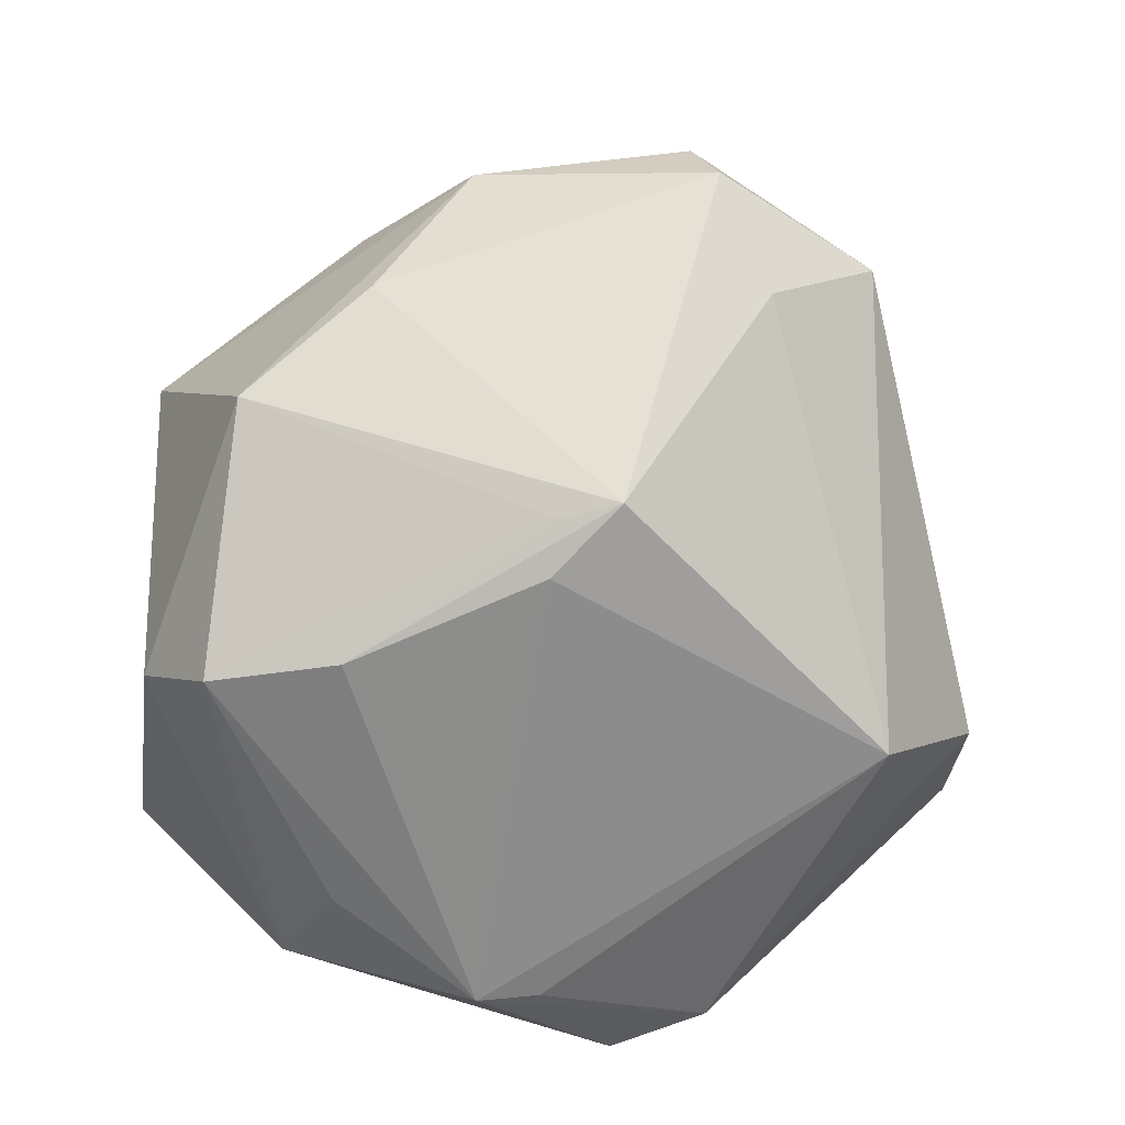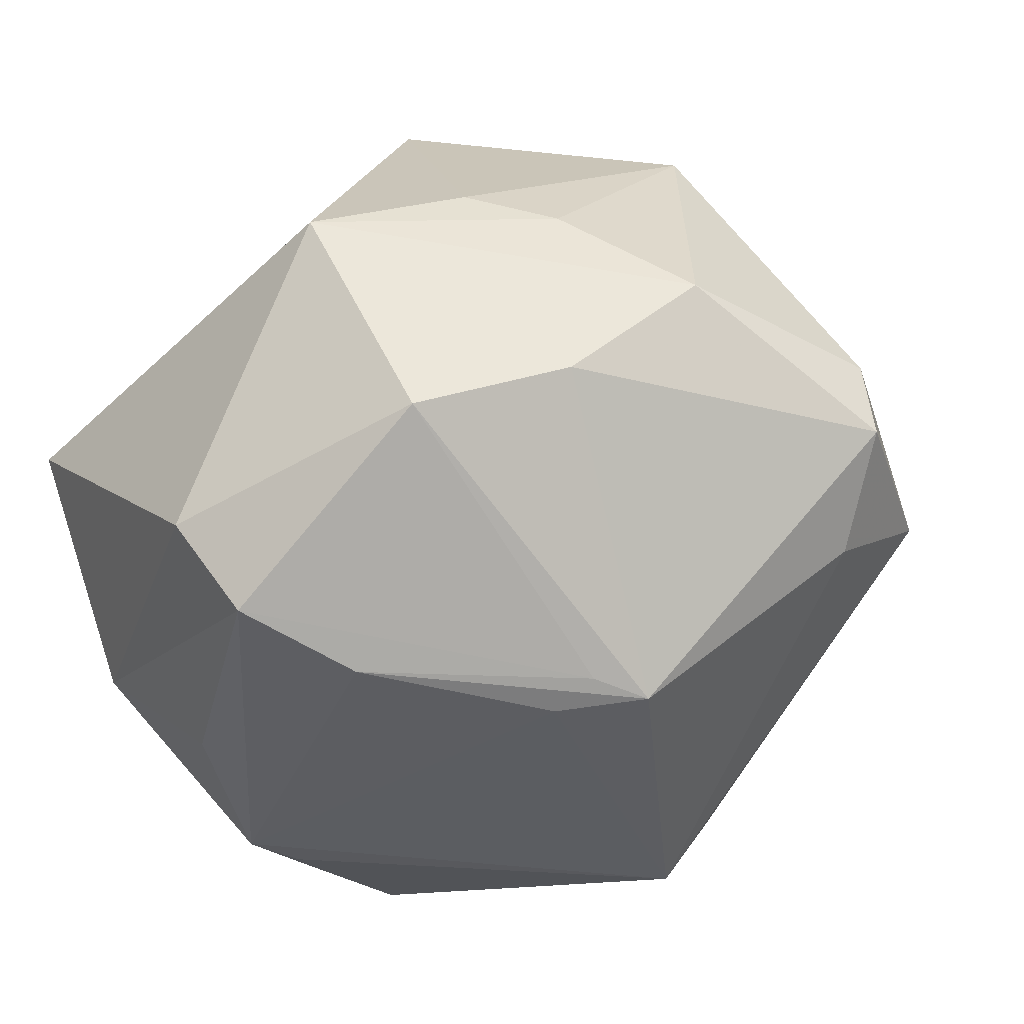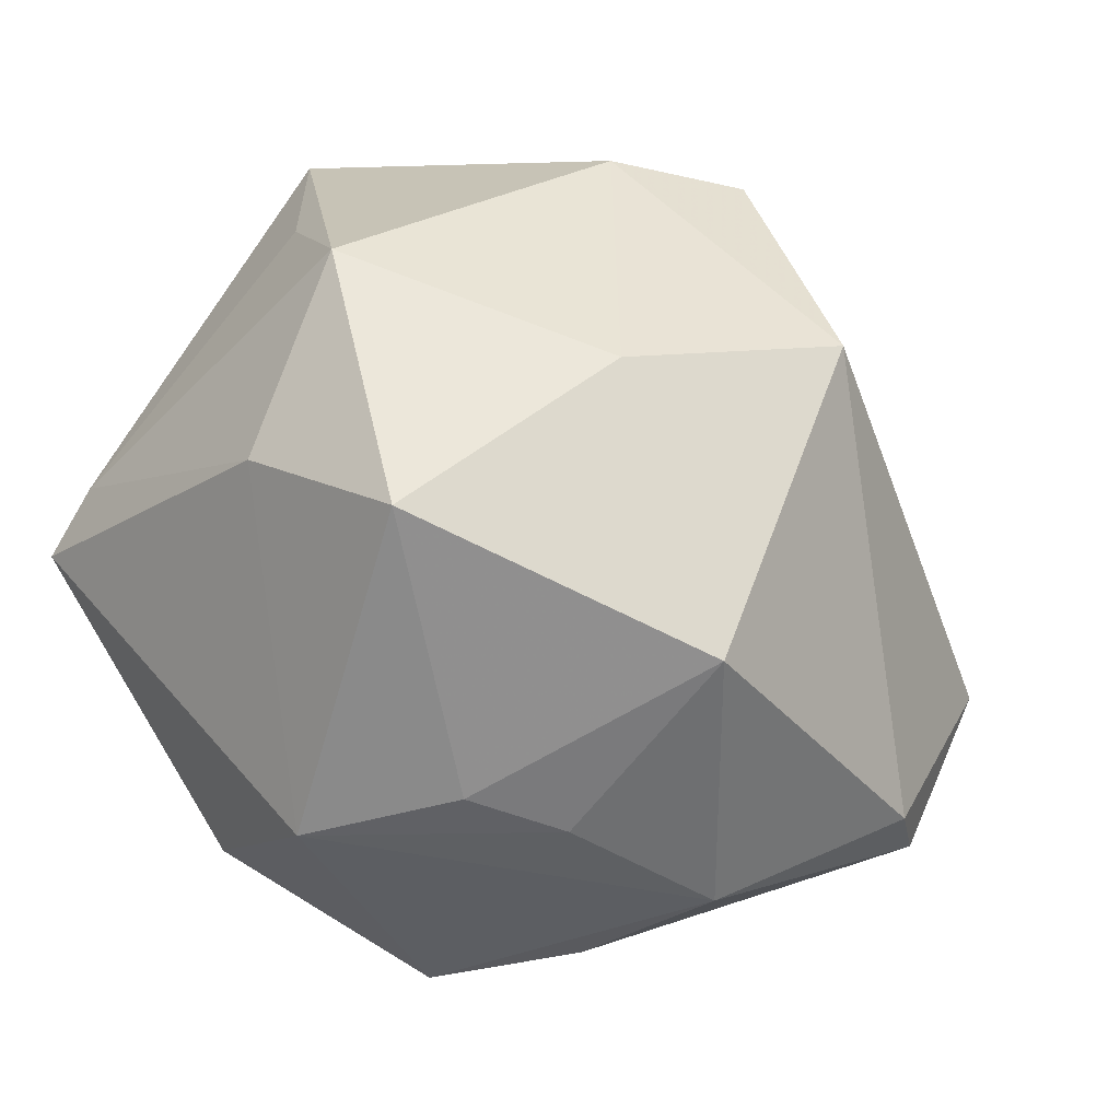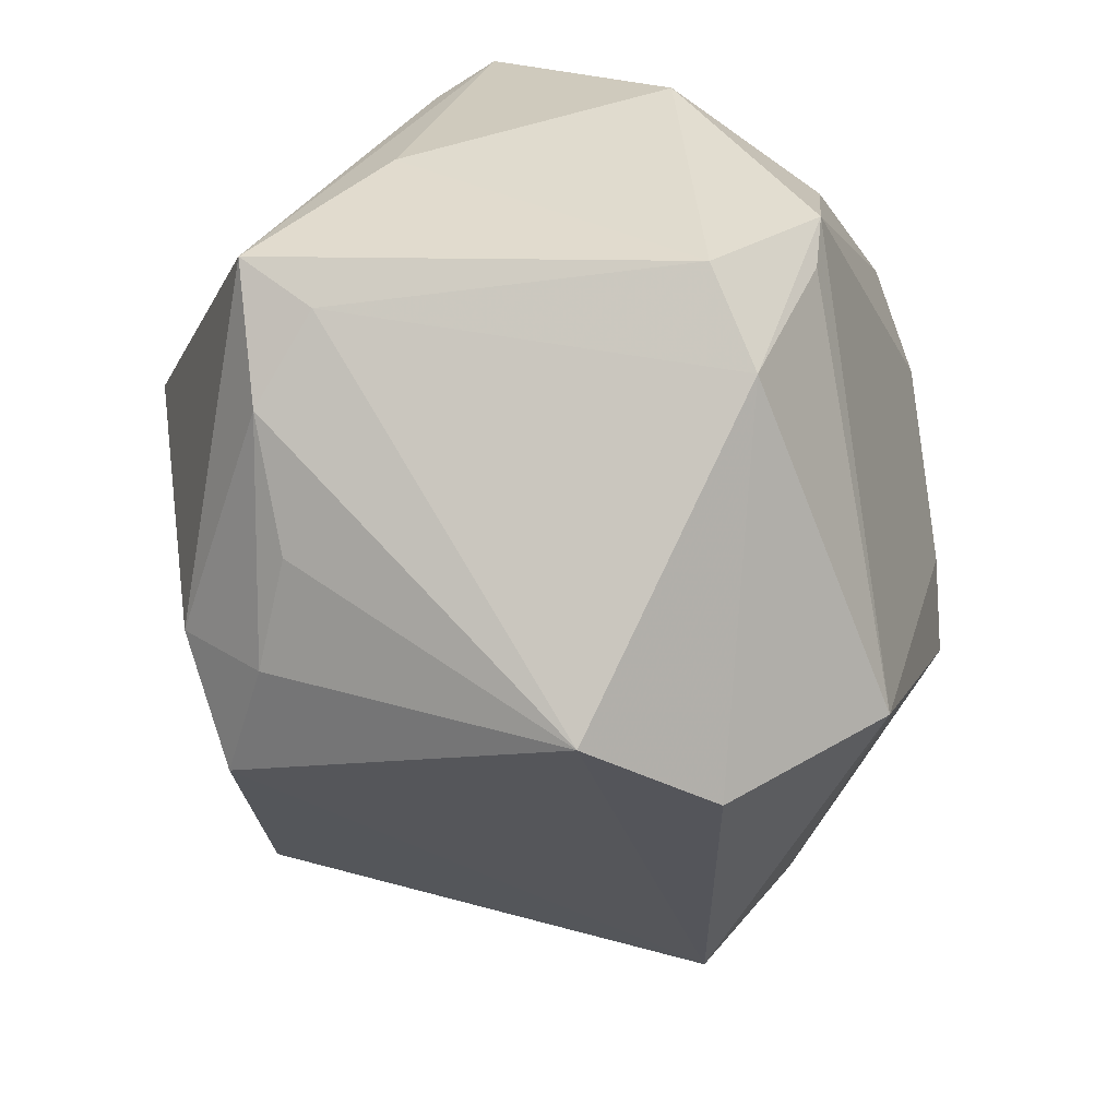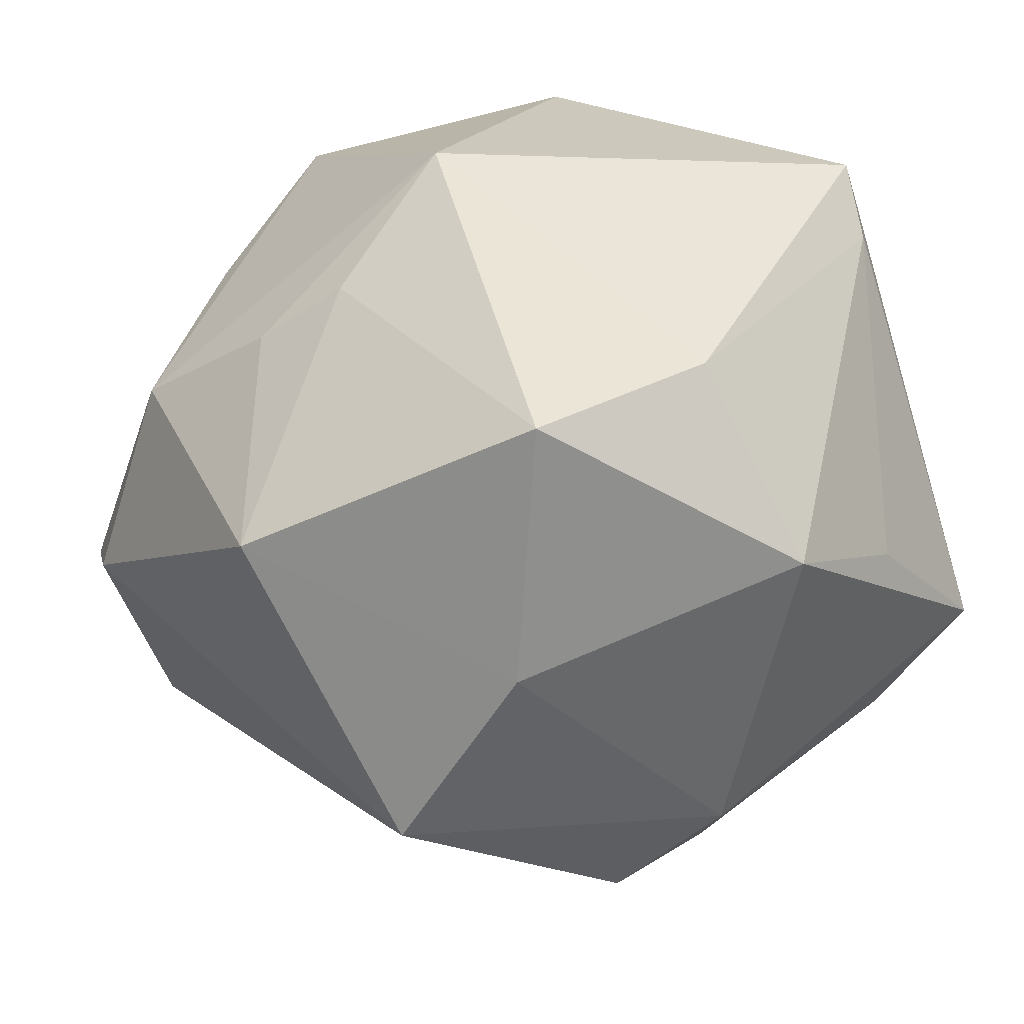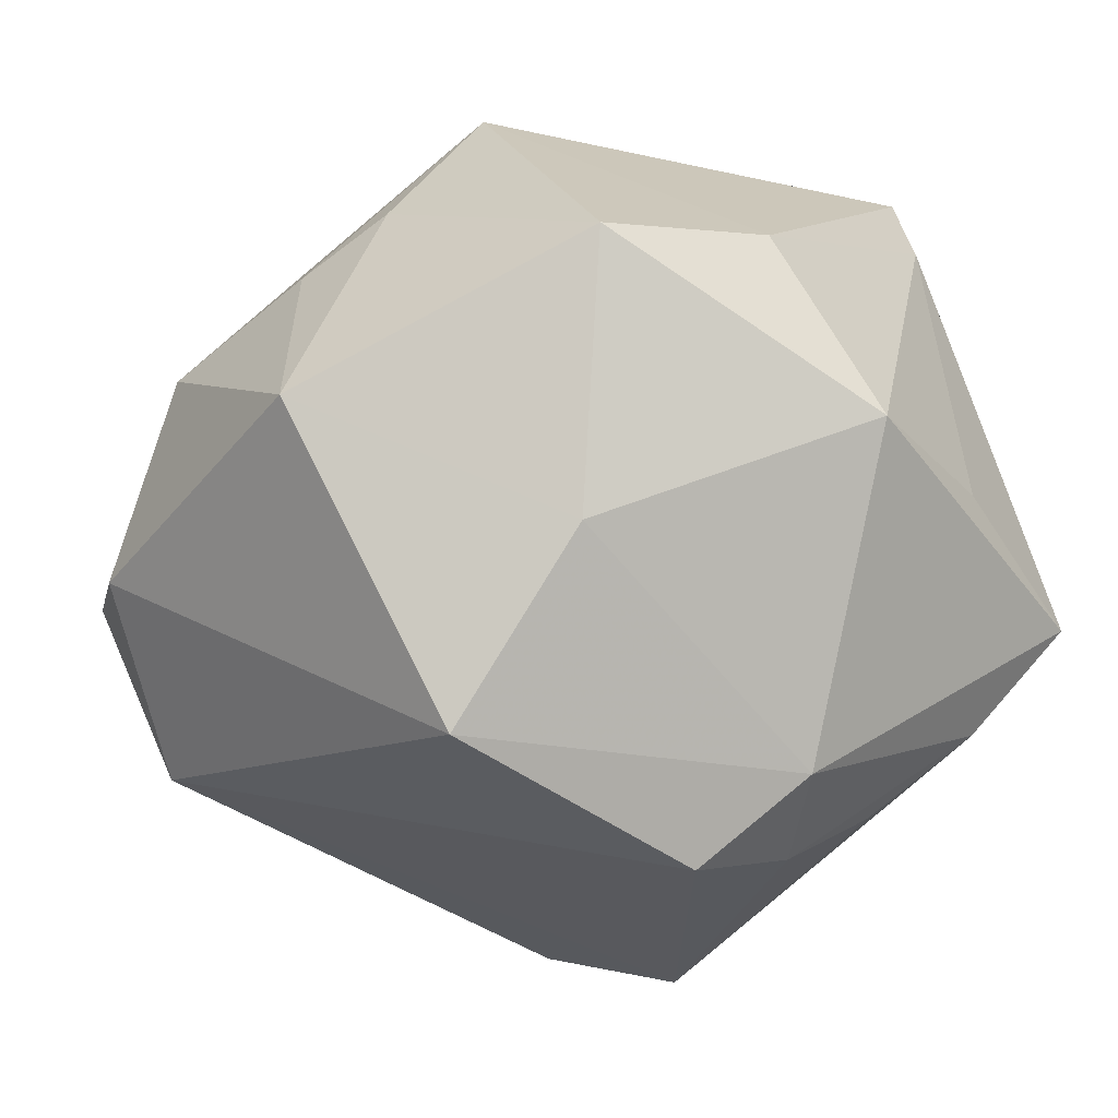
<metadata>
{"format":"obj","ext":"obj","renderer":"f3d","projection":"perspective","resolution":1024,"background":"white","views":[{"elev":-75.6,"azim":-102.9,"up":"+Z"},{"elev":-48.3,"azim":-141.5,"up":"+Z"},{"elev":45.2,"azim":-135.7,"up":"+Z"},{"elev":-51.0,"azim":98.0,"up":"+Y"},{"elev":30.5,"azim":-17.1,"up":"+Y"},{"elev":-1.2,"azim":-19.5,"up":"+Y"}]}
</metadata>
<code>
v 0.03734 0.03993 0.002716
v 0.04266 -0.016 0.0194
v 0.0007683 0.0197 -0.04169
v -0.03502 0.02825 0.004214
v -0.04299 -0.01595 -0.02118
v -0.05345 -0.008071 -0.01444
v 0.03714 0.03343 0.009254
v -0.02188 -0.004367 -0.04128
v 0.01643 0.01182 0.04375
v -0.04264 0.01378 0.02513
v 0.03173 0.004241 0.03338
v 0.04623 -0.01036 0.02669
v -0.01863 0.001515 -0.04063
v -0.04644 0.01753 -0.007069
v 0.04238 0.01968 -0.01803
v -0.04636 -0.02716 -0.0102
v 0.008882 0.03157 0.03112
v 0.03748 -0.002085 -0.03239
v 0.04449 -0.01877 -0.0208
v -0.01276 0.001151 -0.04193
v -0.02084 0.03638 -0.02698
v 0.006481 0.03315 -0.03911
v -0.013 0.03091 0.0388
v -0.03424 0.02532 -0.02021
v 0.01077 0.04015 -0.02818
v 0.02943 0.01533 -0.03284
v 0.03512 -0.02183 0.02651
v 4e-05 -0.03831 -0.03376
v -0.05422 -0.00503 -0.006257
v 0.03675 -0.02776 -0.02432
v -0.001447 -0.03477 0.03569
v 0.01152 -0.0345 0.0298
v 0.03572 -0.008753 -0.03134
v 0.0007572 -0.04983 -0.01622
v 0.0102 -0.02495 0.03891
v 0.01175 -0.05153 -0.003065
v -0.02652 0.03521 0.008411
v 0.02293 -0.03078 0.02527
v -0.01581 0.000854 0.04125
v -0.01331 0.04721 0.00163
v -0.0283 -0.0204 0.03718
v 0.04476 0.007504 0.01165
f 40 17 1
f 23 17 40
f 9 17 23
f 36 31 16
f 1 12 42
f 42 15 1
f 19 42 12
f 15 42 19
f 16 31 41
f 41 29 16
f 10 29 41
f 37 10 23
f 23 40 37
f 5 28 16
f 12 9 35
f 35 41 31
f 11 9 12
f 1 17 7
f 17 9 7
f 9 11 7
f 7 12 1
f 7 11 12
f 2 36 30
f 2 19 12
f 30 19 2
f 34 28 30
f 30 36 34
f 16 28 34
f 34 36 16
f 14 29 10
f 6 14 24
f 29 14 6
f 16 29 6
f 6 5 16
f 8 6 24
f 5 6 8
f 28 5 8
f 18 19 30
f 15 19 18
f 1 15 25
f 15 22 25
f 25 40 1
f 39 35 9
f 41 35 39
f 39 9 23
f 23 10 39
f 10 41 39
f 31 36 32
f 36 38 32
f 32 35 31
f 12 35 27
f 27 38 36
f 35 32 27
f 27 32 38
f 27 2 12
f 36 2 27
f 4 37 40
f 40 14 4
f 10 37 4
f 4 14 10
f 21 8 24
f 21 25 22
f 24 14 21
f 21 14 40
f 40 25 21
f 30 28 33
f 33 18 30
f 28 18 33
f 26 22 15
f 15 18 26
f 26 18 22
f 13 21 22
f 8 21 13
f 28 8 20
f 20 18 28
f 22 18 3
f 18 20 3
f 3 20 8
f 3 13 22
f 8 13 3

</code>
